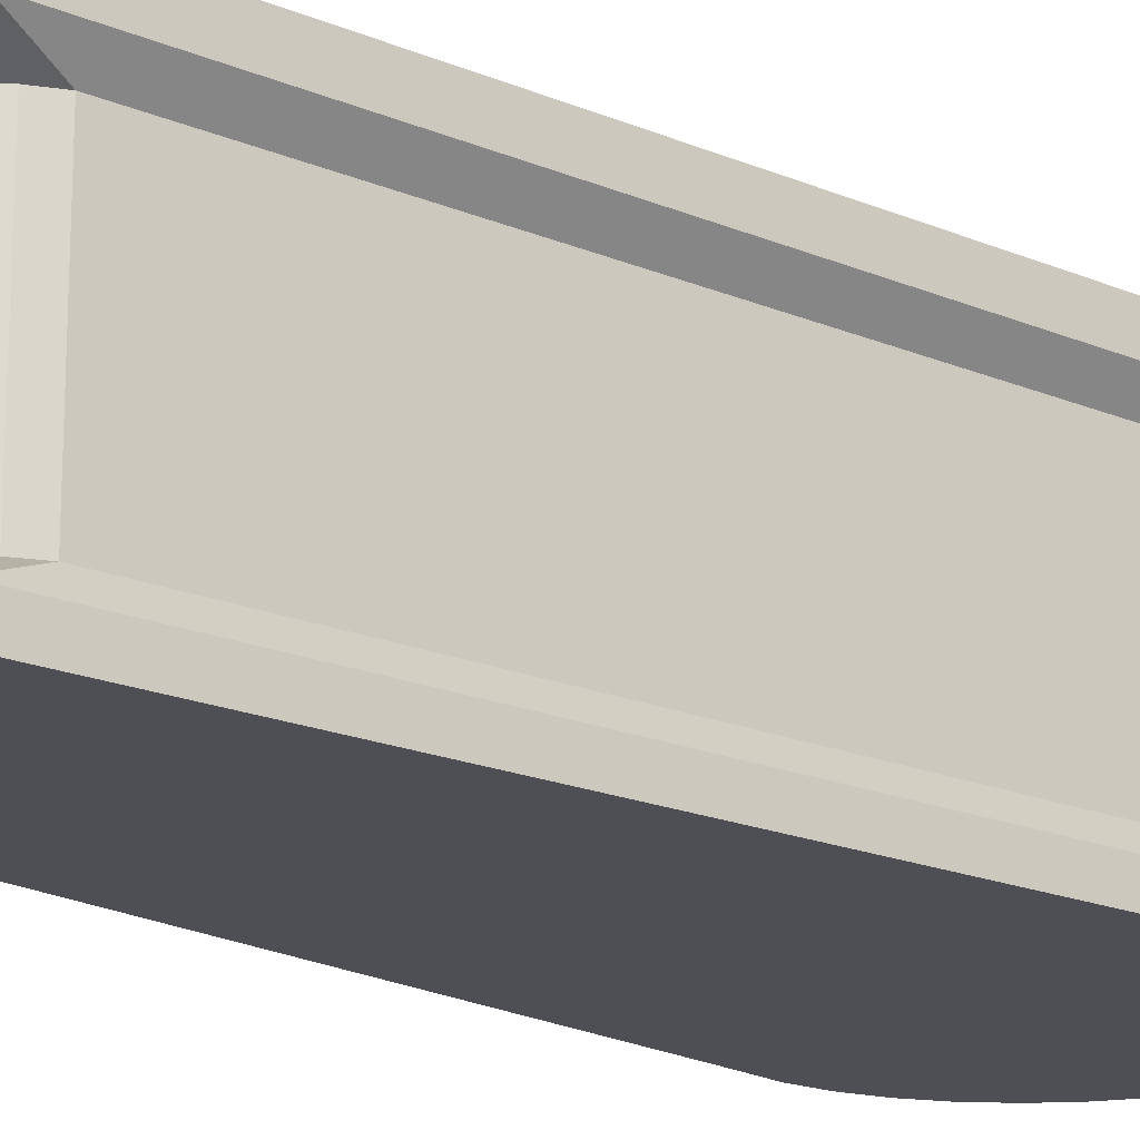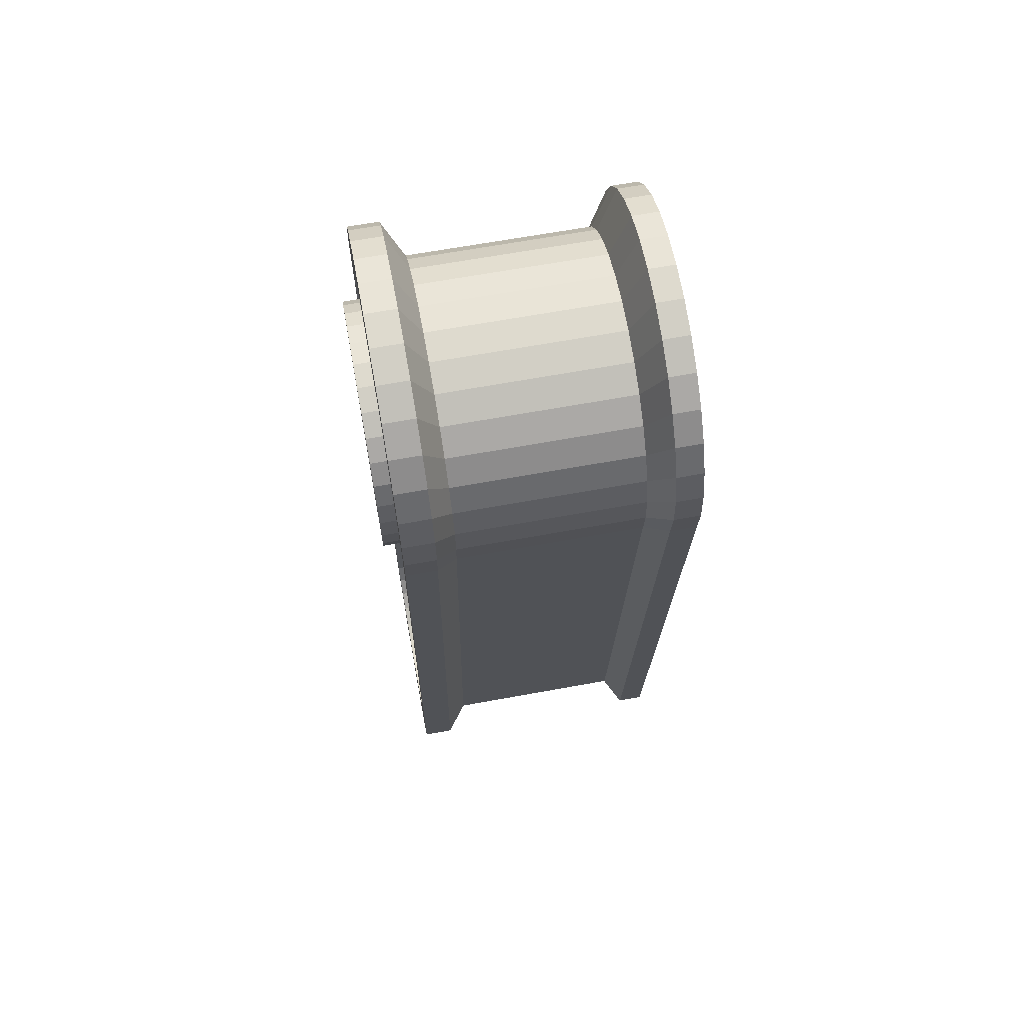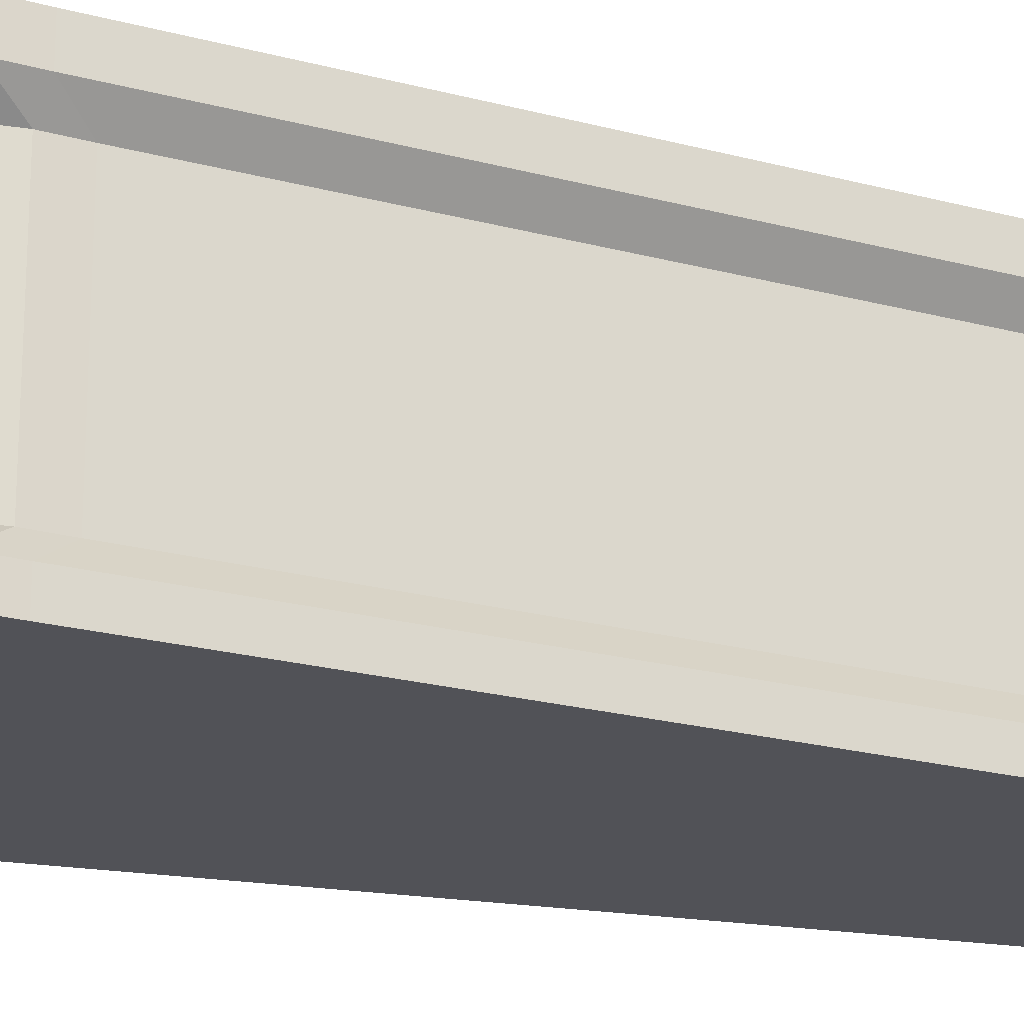
<metadata>
{"format":"obj","ext":"obj","renderer":"f3d","projection":"perspective","resolution":1024,"background":"white","views":[{"elev":-18.4,"azim":-134.1,"up":"+Y"},{"elev":65.9,"azim":-100.4,"up":"+Z"},{"elev":-21.6,"azim":69.0,"up":"+Y"}]}
</metadata>
<code>
o Flipper
v -0.002223 -1.786 -9.626
v -0.3091 -1.786 -9.596
v -0.6042 -1.786 -9.507
v -0.8761 -1.786 -9.361
v -1.115 -1.786 -9.166
v -1.31 -1.786 -8.927
v -1.456 -1.786 -8.655
v -2.16 -1.786 0.06638
v -2.202 -1.786 0.4955
v -2.16 -1.786 0.9247
v -2.035 -1.786 1.337
v -1.831 -1.786 1.718
v -1.558 -1.786 2.051
v -1.224 -1.786 2.325
v -0.844 -1.786 2.528
v -0.4314 -1.786 2.653
v -0.002223 -1.786 2.695
v 0.4269 -1.786 2.653
v 0.8396 -1.786 2.528
v 1.22 -1.786 2.325
v 1.553 -1.786 2.051
v 1.827 -1.786 1.718
v 2.03 -1.786 1.337
v 2.155 -1.786 0.9247
v 2.198 -1.786 0.4955
v 2.155 -1.786 0.06638
v 1.451 -1.786 -8.655
v 1.306 -1.786 -8.927
v 1.11 -1.786 -9.166
v 0.8717 -1.786 -9.361
v 0.5997 -1.786 -9.507
v 0.3047 -1.786 -9.596
v -0.002223 -1.45 -9.626
v -0.3091 -1.45 -9.596
v -0.6042 -1.45 -9.507
v -0.8761 -1.45 -9.361
v -1.115 -1.45 -9.166
v -1.31 -1.45 -8.927
v -1.456 -1.45 -8.655
v -2.16 -1.45 0.06638
v -2.202 -1.45 0.4955
v -2.16 -1.45 0.9247
v -2.035 -1.45 1.337
v -1.831 -1.45 1.718
v -1.558 -1.45 2.051
v -1.224 -1.45 2.325
v -0.844 -1.45 2.528
v -0.4314 -1.45 2.653
v -0.002223 -1.45 2.695
v 0.4269 -1.45 2.653
v 0.8396 -1.45 2.528
v 1.22 -1.45 2.325
v 1.553 -1.45 2.051
v 1.827 -1.45 1.718
v 2.03 -1.45 1.337
v 2.155 -1.45 0.9247
v 2.198 -1.45 0.4955
v 2.155 -1.45 0.06638
v 1.451 -1.45 -8.655
v 1.306 -1.45 -8.927
v 1.11 -1.45 -9.166
v 0.8717 -1.45 -9.361
v 0.5997 -1.45 -9.507
v 0.3047 -1.45 -9.596
v -0.002223 -1.185 -8.842
v -0.2739 -1.185 -8.815
v -0.5351 -1.185 -8.736
v -0.7759 -1.185 -8.607
v -0.9869 -1.185 -8.434
v -1.16 -1.185 -8.223
v -1.289 -1.185 -7.982
v -1.912 -1.185 -0.2608
v -1.95 -1.185 0.1191
v -1.912 -1.185 0.4991
v -1.801 -1.185 0.8644
v -1.621 -1.185 1.201
v -1.379 -1.185 1.496
v -1.084 -1.185 1.738
v -0.7475 -1.185 1.918
v -0.3822 -1.185 2.029
v -0.002223 -1.185 2.067
v 0.3777 -1.185 2.029
v 0.743 -1.185 1.918
v 1.08 -1.185 1.738
v 1.375 -1.185 1.496
v 1.617 -1.185 1.201
v 1.797 -1.185 0.8644
v 1.908 -1.185 0.4991
v 1.945 -1.185 0.1191
v 1.908 -1.185 -0.2608
v 1.284 -1.185 -7.982
v 1.156 -1.185 -8.223
v 0.9825 -1.185 -8.434
v 0.7715 -1.185 -8.607
v 0.5307 -1.185 -8.736
v 0.2695 -1.185 -8.815
v -0.002223 1.175 -8.842
v -0.2739 1.175 -8.815
v -0.5351 1.175 -8.736
v -0.7759 1.175 -8.607
v -0.9869 1.175 -8.434
v -1.16 1.175 -8.223
v -1.289 1.175 -7.982
v -1.912 1.175 -0.2608
v -1.95 1.175 0.1191
v -1.912 1.175 0.4991
v -1.801 1.175 0.8644
v -1.621 1.175 1.201
v -1.379 1.175 1.496
v -1.084 1.175 1.738
v -0.7475 1.175 1.918
v -0.3822 1.175 2.029
v -0.002223 1.175 2.067
v 0.3777 1.175 2.029
v 0.743 1.175 1.918
v 1.08 1.175 1.738
v 1.375 1.175 1.496
v 1.617 1.175 1.201
v 1.797 1.175 0.8644
v 1.908 1.175 0.4991
v 1.945 1.175 0.1191
v 1.908 1.175 -0.2608
v 1.284 1.175 -7.982
v 1.156 1.175 -8.223
v 0.9825 1.175 -8.434
v 0.7715 1.175 -8.607
v 0.5307 1.175 -8.736
v 0.2695 1.175 -8.815
v -0.002223 1.439 -9.626
v -0.3091 1.439 -9.596
v -0.6042 1.439 -9.507
v -0.8761 1.439 -9.361
v -1.115 1.439 -9.166
v -1.31 1.439 -8.927
v -1.456 1.439 -8.655
v -2.16 1.439 0.06638
v -2.202 1.439 0.4955
v -2.16 1.439 0.9247
v -2.035 1.439 1.337
v -1.831 1.439 1.718
v -1.558 1.439 2.051
v -1.224 1.439 2.325
v -0.844 1.439 2.528
v -0.4314 1.439 2.653
v -0.002223 1.439 2.695
v 0.4269 1.439 2.653
v 0.8396 1.439 2.528
v 1.22 1.439 2.325
v 1.553 1.439 2.051
v 1.827 1.439 1.718
v 2.03 1.439 1.337
v 2.155 1.439 0.9247
v 2.198 1.439 0.4955
v 2.155 1.439 0.06638
v 1.451 1.439 -8.655
v 1.306 1.439 -8.927
v 1.11 1.439 -9.166
v 0.8717 1.439 -9.361
v 0.5997 1.439 -9.507
v 0.3047 1.439 -9.596
v -0.002223 1.837 -9.626
v -0.3091 1.837 -9.596
v -0.6042 1.837 -9.507
v -0.8761 1.837 -9.361
v -1.115 1.837 -9.166
v -1.31 1.837 -8.927
v -1.456 1.837 -8.655
v -2.16 1.837 0.06638
v -2.202 1.837 0.4955
v -2.16 1.837 0.9247
v -2.035 1.837 1.337
v -1.831 1.837 1.718
v -1.558 1.837 2.051
v -1.224 1.837 2.325
v -0.844 1.837 2.528
v -0.4314 1.837 2.653
v -0.002223 1.837 2.695
v 0.4269 1.837 2.653
v 0.8396 1.837 2.528
v 1.22 1.837 2.325
v 1.553 1.837 2.051
v 1.827 1.837 1.718
v 2.03 1.837 1.337
v 2.155 1.837 0.9247
v 2.198 1.837 0.4955
v 2.155 1.837 0.06638
v 1.451 1.837 -8.655
v 1.306 1.837 -8.927
v 1.11 1.837 -9.166
v 0.8717 1.837 -9.361
v 0.5997 1.837 -9.507
v 0.3047 1.837 -9.596
v -0.2671 1.837 -8.665
v -0.002222 1.837 -8.691
v -0.5219 1.837 -8.587
v -0.7566 1.837 -8.462
v -0.9624 1.837 -8.293
v -1.131 1.837 -8.087
v -1.257 1.837 -7.853
v -1.865 1.837 -0.3238
v -1.901 1.837 0.04668
v -1.865 1.837 0.4171
v -1.757 1.837 0.7734
v -1.581 1.837 1.102
v -1.345 1.837 1.389
v -1.057 1.837 1.626
v -0.7289 1.837 1.801
v -0.3727 1.837 1.909
v -0.002222 1.837 1.946
v 0.3682 1.837 1.909
v 0.7245 1.837 1.801
v 1.053 1.837 1.626
v 1.341 1.837 1.389
v 1.577 1.837 1.102
v 1.752 1.837 0.7734
v 1.86 1.837 0.4171
v 1.897 1.837 0.04668
v 1.86 1.837 -0.3238
v 1.252 1.837 -7.853
v 1.127 1.837 -8.087
v 0.9579 1.837 -8.293
v 0.7522 1.837 -8.462
v 0.5174 1.837 -8.587
v 0.2627 1.837 -8.665
v -0.2671 1.397 -8.665
v -0.002222 1.397 -8.691
v -0.5219 1.397 -8.587
v -0.7566 1.397 -8.462
v -0.9624 1.397 -8.293
v -1.131 1.397 -8.087
v -1.257 1.397 -7.853
v -1.865 1.397 -0.3238
v -1.901 1.397 0.04668
v -1.865 1.397 0.4171
v -1.757 1.397 0.7734
v -1.581 1.397 1.102
v -1.345 1.397 1.389
v -1.057 1.397 1.626
v -0.7289 1.397 1.801
v -0.3727 1.397 1.909
v -0.002222 1.397 1.946
v 0.3682 1.397 1.909
v 0.7245 1.397 1.801
v 1.053 1.397 1.626
v 1.341 1.397 1.389
v 1.577 1.397 1.102
v 1.752 1.397 0.7734
v 1.86 1.397 0.4171
v 1.897 1.397 0.04668
v 1.86 1.397 -0.3238
v 1.252 1.397 -7.853
v 1.127 1.397 -8.087
v 0.9579 1.397 -8.293
v 0.7522 1.397 -8.462
v 0.5174 1.397 -8.587
v 0.2627 1.397 -8.665
v 0.008886 1.39 -1.56
v -0.2952 1.39 -1.53
v -0.5877 1.39 -1.441
v -0.8572 1.39 -1.297
v -1.093 1.39 -1.103
v -1.287 1.39 -0.867
v -1.431 1.39 -0.5975
v -1.52 1.39 -0.3051
v -1.55 1.39 -0.000923
v -1.52 1.39 0.3032
v -1.431 1.39 0.5956
v -1.287 1.39 0.8651
v -1.093 1.39 1.101
v -0.8572 1.39 1.295
v -0.5877 1.39 1.439
v -0.2952 1.39 1.528
v 0.008886 1.39 1.558
v 0.313 1.39 1.528
v 0.6054 1.39 1.439
v 0.8749 1.39 1.295
v 1.111 1.39 1.101
v 1.305 1.39 0.8651
v 1.449 1.39 0.5956
v 1.538 1.39 0.3032
v 1.568 1.39 -0.000923
v 1.538 1.39 -0.3051
v 1.449 1.39 -0.5975
v 1.305 1.39 -0.867
v 1.111 1.39 -1.103
v 0.8749 1.39 -1.297
v 0.6054 1.39 -1.441
v 0.313 1.39 -1.53
v 0.008886 2.04 -1.56
v -0.2952 2.04 -1.53
v -0.5877 2.04 -1.441
v -0.8572 2.04 -1.297
v -1.093 2.04 -1.103
v -1.287 2.04 -0.867
v -1.431 2.04 -0.5975
v -1.52 2.04 -0.3051
v -1.55 2.04 -0.000923
v -1.52 2.04 0.3032
v -1.431 2.04 0.5956
v -1.287 2.04 0.8651
v -1.093 2.04 1.101
v -0.8572 2.04 1.295
v -0.5877 2.04 1.439
v -0.2952 2.04 1.528
v 0.008886 2.04 1.558
v 0.313 2.04 1.528
v 0.6054 2.04 1.439
v 0.8749 2.04 1.295
v 1.111 2.04 1.101
v 1.305 2.04 0.8651
v 1.449 2.04 0.5956
v 1.538 2.04 0.3032
v 1.568 2.04 -0.000923
v 1.538 2.04 -0.3051
v 1.449 2.04 -0.5975
v 1.305 2.04 -0.867
v 1.111 2.04 -1.103
v 0.8749 2.04 -1.297
v 0.6054 2.04 -1.441
v 0.313 2.04 -1.53
v 1.945 -0.005234 0.1191
v 1.908 -0.005234 -0.2608
v -1.621 -0.005234 1.201
v -1.379 -0.005234 1.496
v 1.284 -0.005235 -7.982
v -1.084 -0.005234 1.738
v 1.156 -0.005235 -8.223
v -0.7475 -0.005234 1.918
v -0.002223 -0.005235 -8.842
v -0.2739 -0.005235 -8.815
v 0.9825 -0.005235 -8.434
v -0.3822 -0.005234 2.029
v -0.5351 -0.005235 -8.736
v 0.7715 -0.005235 -8.607
v -0.002223 -0.005234 2.067
v -0.7759 -0.005235 -8.607
v 0.5307 -0.005235 -8.736
v 0.3777 -0.005234 2.029
v -0.9869 -0.005235 -8.434
v 0.2695 -0.005235 -8.815
v 0.743 -0.005234 1.918
v -1.16 -0.005235 -8.223
v 1.08 -0.005234 1.738
v -1.289 -0.005235 -7.982
v 1.375 -0.005234 1.496
v -1.912 -0.005234 -0.2608
v 1.617 -0.005234 1.201
v -1.95 -0.005234 0.1191
v 1.797 -0.005234 0.8644
v -1.912 -0.005234 0.4991
v 1.908 -0.005234 0.4991
v -1.801 -0.005234 0.8644
f 42 9 10
f 56 23 24
f 43 10 11
f 57 24 25
f 44 11 12
f 58 25 26
f 45 12 13
f 59 26 27
f 46 13 14
f 60 27 28
f 47 14 15
f 34 1 2
f 61 28 29
f 48 15 16
f 35 2 3
f 62 29 30
f 49 16 17
f 36 3 4
f 63 30 31
f 50 17 18
f 37 4 5
f 64 31 32
f 51 18 19
f 38 5 6
f 33 32 1
f 52 19 20
f 39 6 7
f 53 20 21
f 40 7 8
f 54 21 22
f 41 8 9
f 55 22 23
f 37 68 36
f 96 63 64
f 51 82 50
f 38 69 37
f 65 64 33
f 52 83 51
f 39 70 38
f 53 84 52
f 40 71 39
f 54 85 53
f 73 40 41
f 55 86 54
f 74 41 42
f 56 87 55
f 75 42 43
f 57 88 56
f 76 43 44
f 58 89 57
f 77 44 45
f 91 58 59
f 78 45 46
f 92 59 60
f 79 46 47
f 34 65 33
f 93 60 61
f 80 47 48
f 35 66 34
f 94 61 62
f 81 48 49
f 36 67 35
f 95 62 63
f 50 81 49
f 122 321 322
f 109 323 324
f 123 322 325
f 110 324 326
f 124 325 327
f 111 326 328
f 98 329 330
f 125 327 331
f 112 328 332
f 99 330 333
f 126 331 334
f 113 332 335
f 100 333 336
f 127 334 337
f 114 335 338
f 101 336 339
f 128 337 340
f 115 338 341
f 102 339 342
f 97 340 329
f 116 341 343
f 103 342 344
f 117 343 345
f 104 344 346
f 118 345 347
f 105 346 348
f 119 347 349
f 106 348 350
f 120 349 351
f 107 350 352
f 121 351 321
f 108 352 323
f 130 97 98
f 125 156 124
f 112 143 111
f 131 98 99
f 126 157 125
f 113 144 112
f 132 99 100
f 127 158 126
f 146 113 114
f 133 100 101
f 128 159 127
f 147 114 115
f 134 101 102
f 97 160 128
f 148 115 116
f 135 102 103
f 149 116 117
f 136 103 104
f 150 117 118
f 105 136 104
f 151 118 119
f 106 137 105
f 152 119 120
f 107 138 106
f 153 120 121
f 108 139 107
f 154 121 122
f 109 140 108
f 123 154 122
f 110 141 109
f 124 155 123
f 111 142 110
f 165 132 133
f 192 159 160
f 179 146 147
f 166 133 134
f 161 160 129
f 180 147 148
f 167 134 135
f 181 148 149
f 168 135 136
f 182 149 150
f 169 136 137
f 183 150 151
f 170 137 138
f 184 151 152
f 171 138 139
f 185 152 153
f 172 139 140
f 186 153 154
f 173 140 141
f 187 154 155
f 174 141 142
f 188 155 156
f 175 142 143
f 162 129 130
f 189 156 157
f 176 143 144
f 163 130 131
f 190 157 158
f 177 144 145
f 164 131 132
f 191 158 159
f 178 145 146
f 20 12 4
f 204 171 172
f 239 206 207
f 186 217 185
f 205 172 173
f 219 186 187
f 206 173 174
f 220 187 188
f 207 174 175
f 162 194 161
f 221 188 189
f 208 175 176
f 163 193 162
f 222 189 190
f 209 176 177
f 164 195 163
f 223 190 191
f 178 209 177
f 165 196 164
f 224 191 192
f 179 210 178
f 166 197 165
f 194 192 161
f 180 211 179
f 167 198 166
f 181 212 180
f 168 199 167
f 182 213 181
f 201 168 169
f 183 214 182
f 202 169 170
f 184 215 183
f 203 170 171
f 185 216 184
f 239 247 226
f 225 194 193
f 253 220 221
f 240 207 208
f 227 193 195
f 254 221 222
f 241 208 209
f 228 195 196
f 255 222 223
f 242 209 210
f 229 196 197
f 256 223 224
f 243 210 211
f 230 197 198
f 226 224 194
f 244 211 212
f 231 198 199
f 245 212 213
f 232 199 200
f 246 213 214
f 233 200 201
f 247 214 215
f 234 201 202
f 248 215 216
f 235 202 203
f 249 216 217
f 236 203 204
f 250 217 218
f 237 204 205
f 251 218 219
f 238 205 206
f 252 219 220
f 292 259 260
f 319 286 287
f 306 273 274
f 293 260 261
f 320 287 288
f 307 274 275
f 294 261 262
f 289 288 257
f 308 275 276
f 295 262 263
f 309 276 277
f 296 263 264
f 310 277 278
f 297 264 265
f 311 278 279
f 298 265 266
f 312 279 280
f 299 266 267
f 313 280 281
f 300 267 268
f 314 281 282
f 301 268 269
f 315 282 283
f 302 269 270
f 316 283 284
f 303 270 271
f 290 257 258
f 317 284 285
f 304 271 272
f 291 258 259
f 318 285 286
f 305 272 273
f 305 313 289
f 323 75 76
f 321 88 89
f 352 74 75
f 351 87 88
f 350 73 74
f 349 86 87
f 348 72 73
f 347 85 86
f 346 71 72
f 345 84 85
f 344 70 71
f 343 83 84
f 329 96 65
f 342 69 70
f 341 82 83
f 340 95 96
f 339 68 69
f 338 81 82
f 337 94 95
f 336 67 68
f 335 80 81
f 334 93 94
f 333 66 67
f 332 79 80
f 331 92 93
f 330 65 66
f 328 78 79
f 327 91 92
f 326 77 78
f 325 90 91
f 324 76 77
f 322 89 90
f 42 41 9
f 56 55 23
f 43 42 10
f 57 56 24
f 44 43 11
f 58 57 25
f 45 44 12
f 59 58 26
f 46 45 13
f 60 59 27
f 47 46 14
f 34 33 1
f 61 60 28
f 48 47 15
f 35 34 2
f 62 61 29
f 49 48 16
f 36 35 3
f 63 62 30
f 50 49 17
f 37 36 4
f 64 63 31
f 51 50 18
f 38 37 5
f 33 64 32
f 52 51 19
f 39 38 6
f 53 52 20
f 40 39 7
f 54 53 21
f 41 40 8
f 55 54 22
f 37 69 68
f 96 95 63
f 51 83 82
f 38 70 69
f 65 96 64
f 52 84 83
f 39 71 70
f 53 85 84
f 40 72 71
f 54 86 85
f 73 72 40
f 55 87 86
f 74 73 41
f 56 88 87
f 75 74 42
f 57 89 88
f 76 75 43
f 58 90 89
f 77 76 44
f 91 90 58
f 78 77 45
f 92 91 59
f 79 78 46
f 34 66 65
f 93 92 60
f 80 79 47
f 35 67 66
f 94 93 61
f 81 80 48
f 36 68 67
f 95 94 62
f 50 82 81
f 122 121 321
f 109 108 323
f 123 122 322
f 110 109 324
f 124 123 325
f 111 110 326
f 98 97 329
f 125 124 327
f 112 111 328
f 99 98 330
f 126 125 331
f 113 112 332
f 100 99 333
f 127 126 334
f 114 113 335
f 101 100 336
f 128 127 337
f 115 114 338
f 102 101 339
f 97 128 340
f 116 115 341
f 103 102 342
f 117 116 343
f 104 103 344
f 118 117 345
f 105 104 346
f 119 118 347
f 106 105 348
f 120 119 349
f 107 106 350
f 121 120 351
f 108 107 352
f 130 129 97
f 125 157 156
f 112 144 143
f 131 130 98
f 126 158 157
f 113 145 144
f 132 131 99
f 127 159 158
f 146 145 113
f 133 132 100
f 128 160 159
f 147 146 114
f 134 133 101
f 97 129 160
f 148 147 115
f 135 134 102
f 149 148 116
f 136 135 103
f 150 149 117
f 105 137 136
f 151 150 118
f 106 138 137
f 152 151 119
f 107 139 138
f 153 152 120
f 108 140 139
f 154 153 121
f 109 141 140
f 123 155 154
f 110 142 141
f 124 156 155
f 111 143 142
f 165 164 132
f 192 191 159
f 179 178 146
f 166 165 133
f 161 192 160
f 180 179 147
f 167 166 134
f 181 180 148
f 168 167 135
f 182 181 149
f 169 168 136
f 183 182 150
f 170 169 137
f 184 183 151
f 171 170 138
f 185 184 152
f 172 171 139
f 186 185 153
f 173 172 140
f 187 186 154
f 174 173 141
f 188 187 155
f 175 174 142
f 162 161 129
f 189 188 156
f 176 175 143
f 163 162 130
f 190 189 157
f 177 176 144
f 164 163 131
f 191 190 158
f 178 177 145
f 3 2 1
f 1 32 31
f 31 30 29
f 29 28 27
f 26 25 24
f 29 27 26
f 1 31 29
f 4 3 1
f 6 5 4
f 8 7 6
f 10 9 8
f 12 11 10
f 14 13 12
f 16 15 14
f 18 17 16
f 20 19 18
f 22 21 20
f 24 23 22
f 29 26 24
f 4 1 29
f 8 6 4
f 12 10 8
f 16 14 12
f 20 18 16
f 24 22 20
f 4 29 24
f 12 8 4
f 20 16 12
f 4 24 20
f 204 203 171
f 239 238 206
f 186 218 217
f 205 204 172
f 219 218 186
f 206 205 173
f 220 219 187
f 207 206 174
f 162 193 194
f 221 220 188
f 208 207 175
f 163 195 193
f 222 221 189
f 209 208 176
f 164 196 195
f 223 222 190
f 178 210 209
f 165 197 196
f 224 223 191
f 179 211 210
f 166 198 197
f 194 224 192
f 180 212 211
f 167 199 198
f 181 213 212
f 168 200 199
f 182 214 213
f 201 200 168
f 183 215 214
f 202 201 169
f 184 216 215
f 203 202 170
f 185 217 216
f 226 225 227
f 227 228 229
f 229 230 231
f 232 233 234
f 229 231 232
f 226 227 229
f 255 256 226
f 253 254 255
f 251 252 253
f 248 249 250
f 250 251 253
f 253 255 226
f 226 229 232
f 232 234 235
f 235 236 237
f 237 238 239
f 239 240 241
f 241 242 243
f 243 244 245
f 245 246 247
f 247 248 250
f 250 253 226
f 226 232 235
f 235 237 239
f 239 241 243
f 243 245 247
f 247 250 226
f 226 235 239
f 239 243 247
f 225 226 194
f 253 252 220
f 240 239 207
f 227 225 193
f 254 253 221
f 241 240 208
f 228 227 195
f 255 254 222
f 242 241 209
f 229 228 196
f 256 255 223
f 243 242 210
f 230 229 197
f 226 256 224
f 244 243 211
f 231 230 198
f 245 244 212
f 232 231 199
f 246 245 213
f 233 232 200
f 247 246 214
f 234 233 201
f 248 247 215
f 235 234 202
f 249 248 216
f 236 235 203
f 250 249 217
f 237 236 204
f 251 250 218
f 238 237 205
f 252 251 219
f 292 291 259
f 319 318 286
f 306 305 273
f 293 292 260
f 320 319 287
f 307 306 274
f 294 293 261
f 289 320 288
f 308 307 275
f 295 294 262
f 309 308 276
f 296 295 263
f 310 309 277
f 297 296 264
f 311 310 278
f 298 297 265
f 312 311 279
f 299 298 266
f 313 312 280
f 300 299 267
f 314 313 281
f 301 300 268
f 315 314 282
f 302 301 269
f 316 315 283
f 303 302 270
f 290 289 257
f 317 316 284
f 304 303 271
f 291 290 258
f 318 317 285
f 305 304 272
f 289 290 291
f 291 292 293
f 293 294 295
f 295 296 297
f 297 298 299
f 299 300 301
f 301 302 303
f 303 304 305
f 305 306 307
f 307 308 309
f 309 310 311
f 311 312 313
f 313 314 315
f 315 316 317
f 317 318 319
f 319 320 289
f 289 291 293
f 293 295 297
f 297 299 301
f 301 303 305
f 305 307 309
f 309 311 313
f 313 315 317
f 317 319 289
f 289 293 297
f 297 301 305
f 305 309 313
f 313 317 289
f 289 297 305
f 323 352 75
f 321 351 88
f 352 350 74
f 351 349 87
f 350 348 73
f 349 347 86
f 348 346 72
f 347 345 85
f 346 344 71
f 345 343 84
f 344 342 70
f 343 341 83
f 329 340 96
f 342 339 69
f 341 338 82
f 340 337 95
f 339 336 68
f 338 335 81
f 337 334 94
f 336 333 67
f 335 332 80
f 334 331 93
f 333 330 66
f 332 328 79
f 331 327 92
f 330 329 65
f 328 326 78
f 327 325 91
f 326 324 77
f 325 322 90
f 324 323 76
f 322 321 89

</code>
